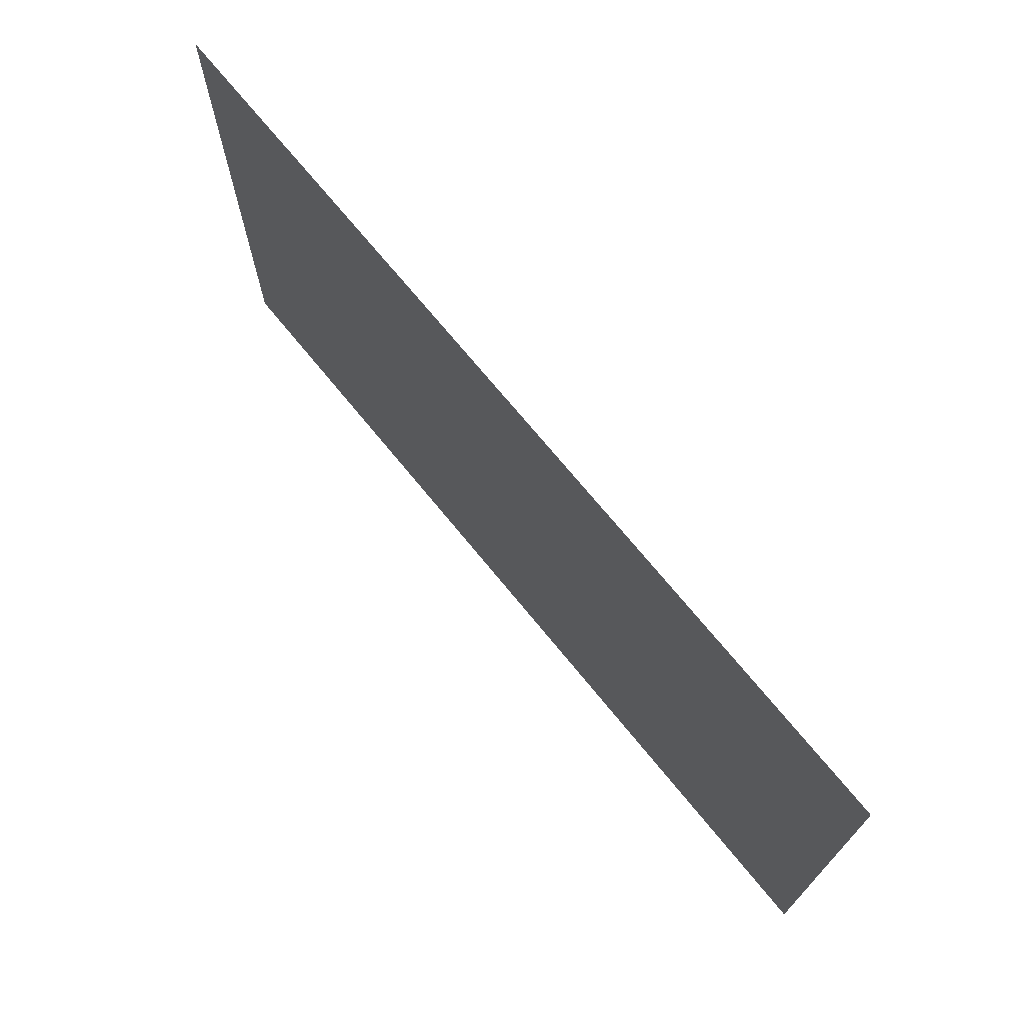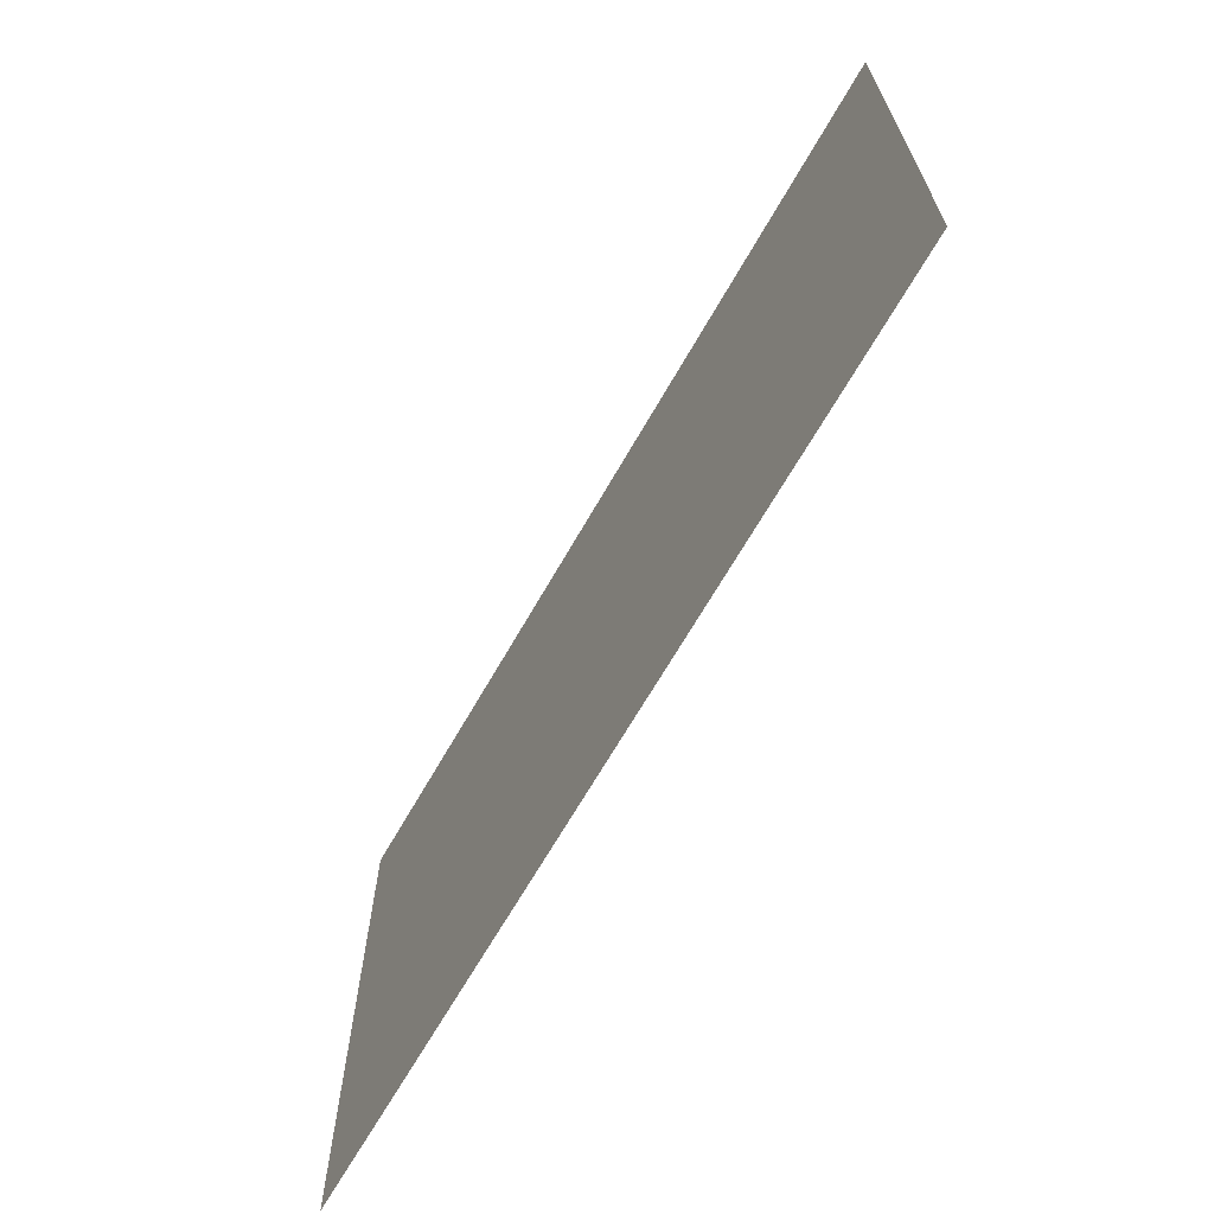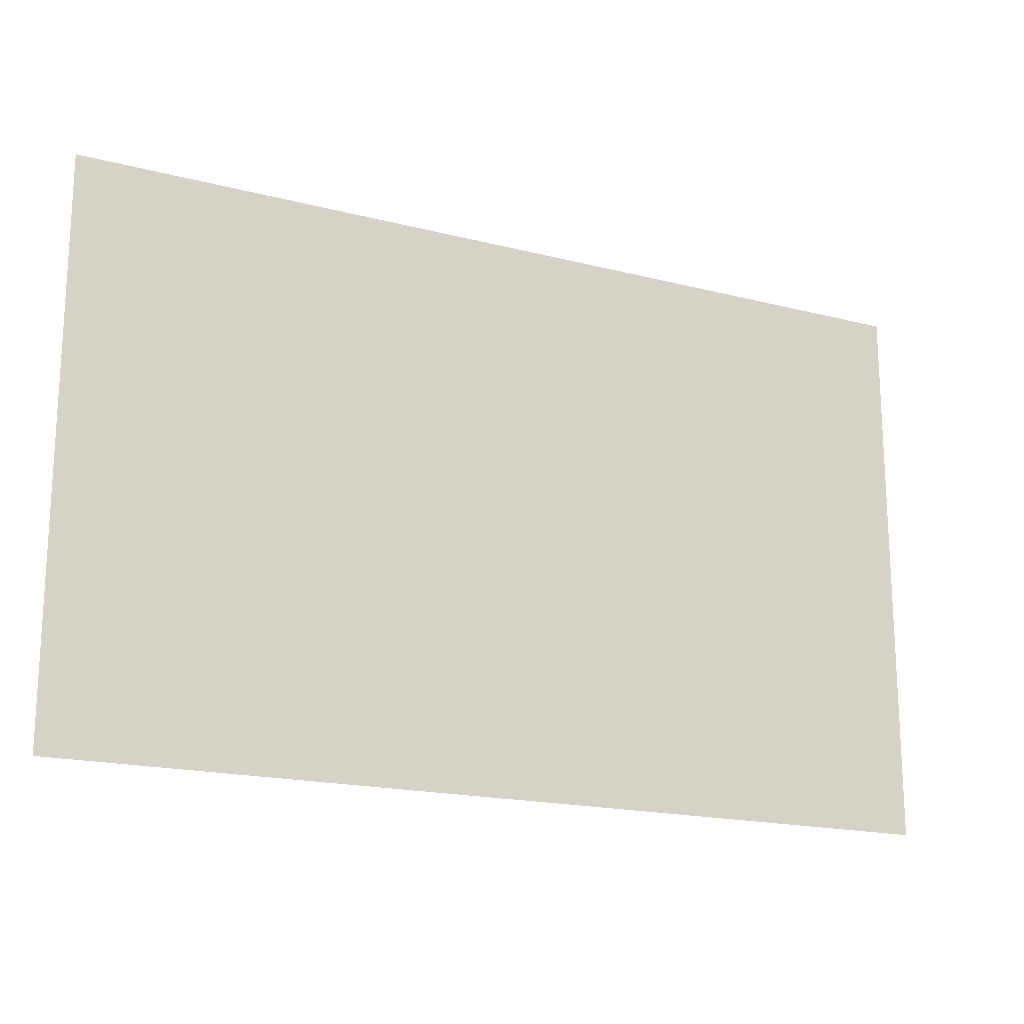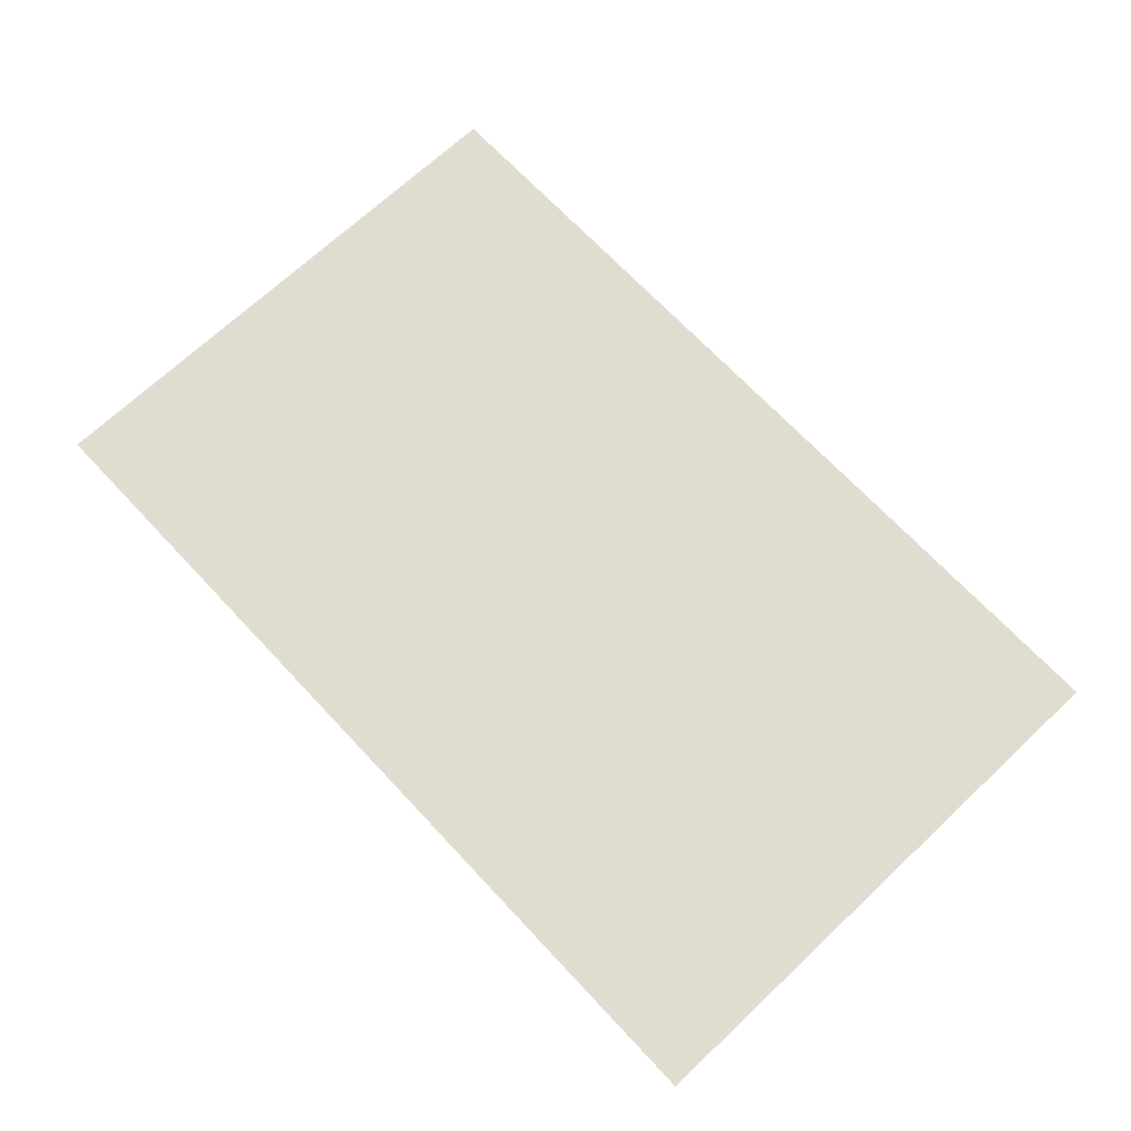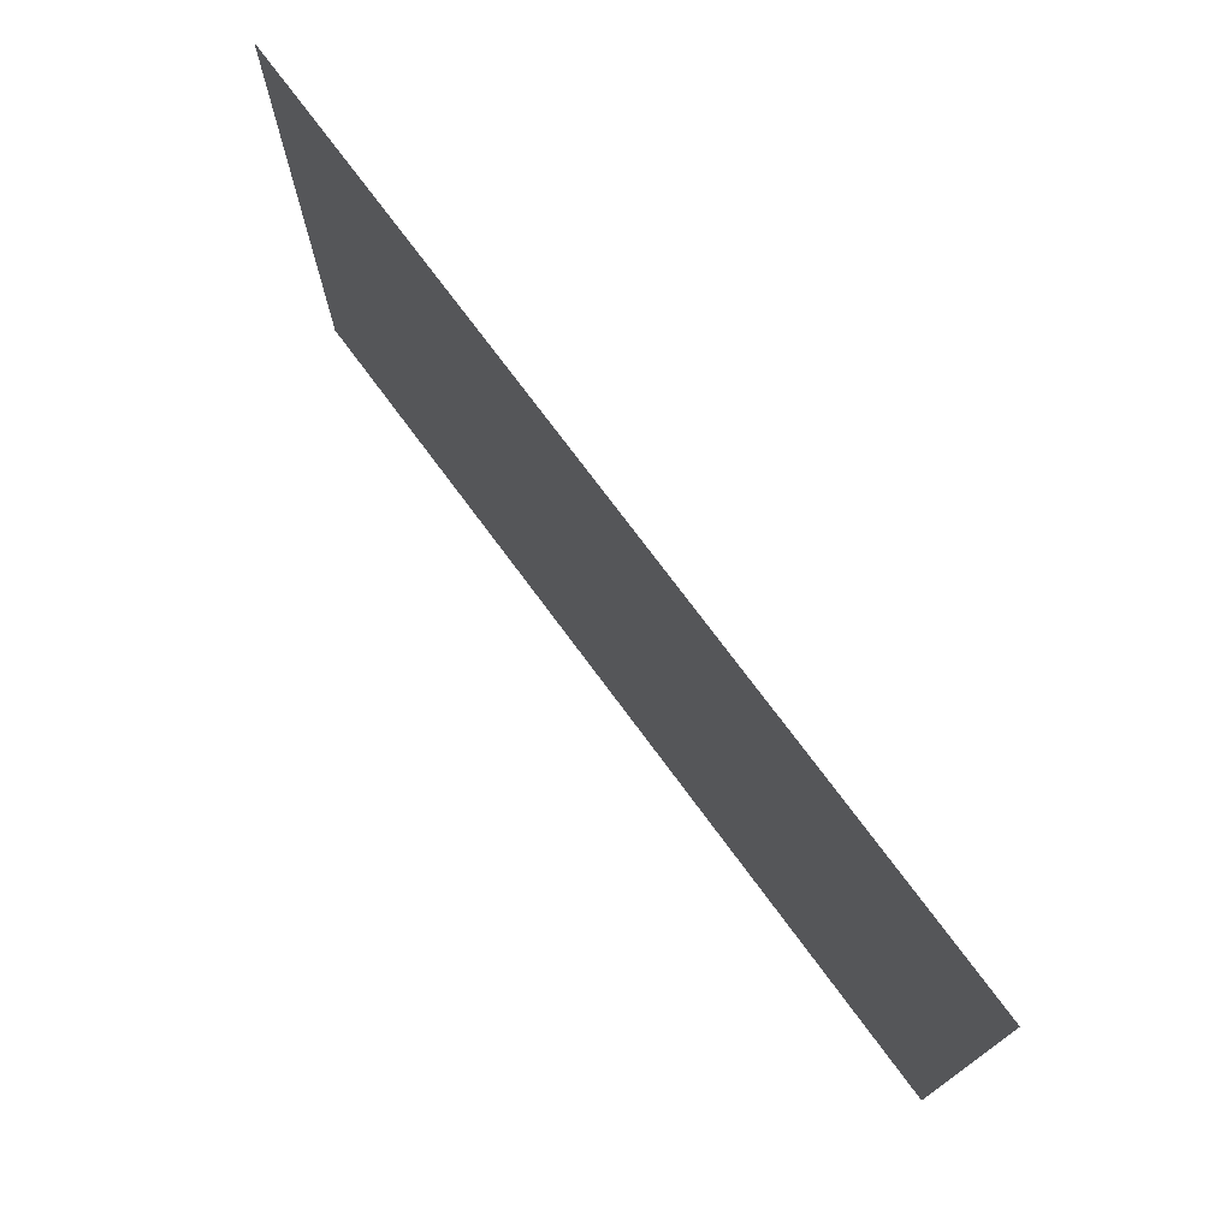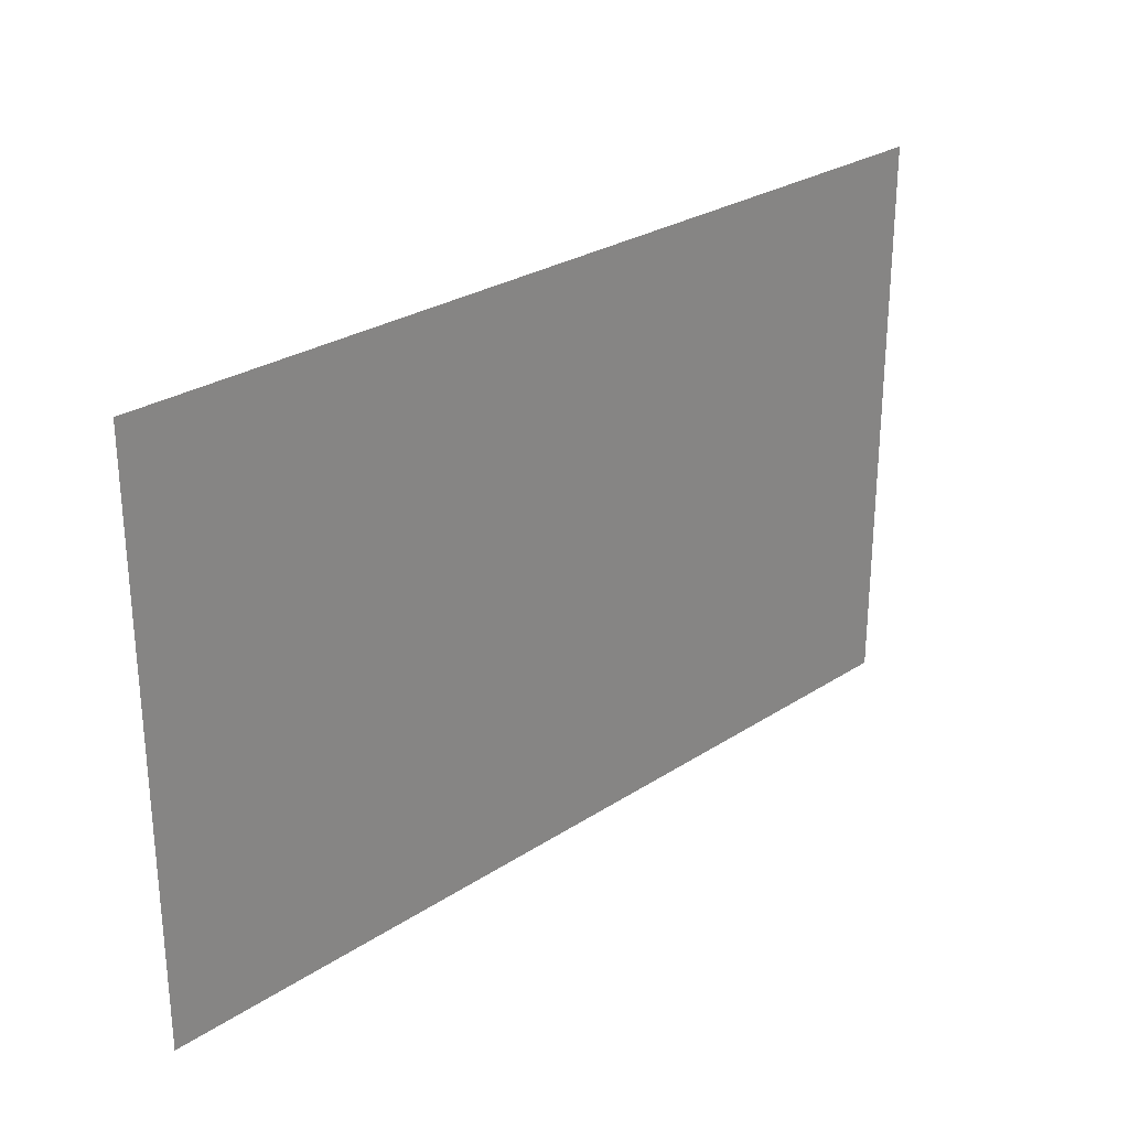
<metadata>
{"format":"obj","ext":"obj","renderer":"f3d","projection":"perspective","resolution":1024,"background":"white","views":[{"elev":71.3,"azim":-129.2,"up":"+Y"},{"elev":-66.9,"azim":60.3,"up":"+Y"},{"elev":-18.1,"azim":153.4,"up":"+Y"},{"elev":69.7,"azim":-133.2,"up":"+Z"},{"elev":74.3,"azim":53.5,"up":"+Y"},{"elev":27.3,"azim":134.9,"up":"+Y"}]}
</metadata>
<code>
v -137 -170 0
v -138 -170 0
v -138 -169 0
v -137 -169 0
v -136 -170 0
v -137 -170 0
v -137 -169 0
v -136 -169 0
v -135 -170 0
v -136 -170 0
v -136 -169 0
v -135 -169 0
v -134 -170 0
v -135 -170 0
v -135 -169 0
v -134 -169 0
v -133 -170 0
v -134 -170 0
v -134 -169 0
v -133 -169 0
v -132 -170 0
v -133 -170 0
v -133 -169 0
v -132 -169 0
v -131 -170 0
v -132 -170 0
v -132 -169 0
v -131 -169 0
v -130 -170 0
v -131 -170 0
v -131 -169 0
v -130 -169 0
v -137 -171 0
v -138 -171 0
v -138 -170 0
v -137 -170 0
v -136 -171 0
v -137 -171 0
v -137 -170 0
v -136 -170 0
v -135 -171 0
v -136 -171 0
v -136 -170 0
v -135 -170 0
v -134 -171 0
v -135 -171 0
v -135 -170 0
v -134 -170 0
v -133 -171 0
v -134 -171 0
v -134 -170 0
v -133 -170 0
v -132 -171 0
v -133 -171 0
v -133 -170 0
v -132 -170 0
v -131 -171 0
v -132 -171 0
v -132 -170 0
v -131 -170 0
v -130 -171 0
v -131 -171 0
v -131 -170 0
v -130 -170 0
v -137 -172 0
v -138 -172 0
v -138 -171 0
v -137 -171 0
v -136 -172 0
v -137 -172 0
v -137 -171 0
v -136 -171 0
v -135 -172 0
v -136 -172 0
v -136 -171 0
v -135 -171 0
v -134 -172 0
v -135 -172 0
v -135 -171 0
v -134 -171 0
v -133 -172 0
v -134 -172 0
v -134 -171 0
v -133 -171 0
v -132 -172 0
v -133 -172 0
v -133 -171 0
v -132 -171 0
v -131 -172 0
v -132 -172 0
v -132 -171 0
v -131 -171 0
v -130 -172 0
v -131 -172 0
v -131 -171 0
v -130 -171 0
v -137 -173 0
v -138 -173 0
v -138 -172 0
v -137 -172 0
v -136 -173 0
v -137 -173 0
v -137 -172 0
v -136 -172 0
v -135 -173 0
v -136 -173 0
v -136 -172 0
v -135 -172 0
v -134 -173 0
v -135 -173 0
v -135 -172 0
v -134 -172 0
v -133 -173 0
v -134 -173 0
v -134 -172 0
v -133 -172 0
v -132 -173 0
v -133 -173 0
v -133 -172 0
v -132 -172 0
v -131 -173 0
v -132 -173 0
v -132 -172 0
v -131 -172 0
v -130 -173 0
v -131 -173 0
v -131 -172 0
v -130 -172 0
v -137 -174 0
v -138 -174 0
v -138 -173 0
v -137 -173 0
v -136 -174 0
v -137 -174 0
v -137 -173 0
v -136 -173 0
v -135 -174 0
v -136 -174 0
v -136 -173 0
v -135 -173 0
v -134 -174 0
v -135 -174 0
v -135 -173 0
v -134 -173 0
v -133 -174 0
v -134 -174 0
v -134 -173 0
v -133 -173 0
v -132 -174 0
v -133 -174 0
v -133 -173 0
v -132 -173 0
v -131 -174 0
v -132 -174 0
v -132 -173 0
v -131 -173 0
v -130 -174 0
v -131 -174 0
v -131 -173 0
v -130 -173 0
g NewAstralaWoodsWest_mesh_0046
f 1 2 3 4
f 5 6 7 8
f 9 10 11 12
f 13 14 15 16
f 17 18 19 20
f 21 22 23 24
f 25 26 27 28
f 29 30 31 32
f 33 34 35 36
f 37 38 39 40
f 41 42 43 44
f 45 46 47 48
f 49 50 51 52
f 53 54 55 56
f 57 58 59 60
f 61 62 63 64
f 65 66 67 68
f 69 70 71 72
f 73 74 75 76
f 77 78 79 80
f 81 82 83 84
f 85 86 87 88
f 89 90 91 92
f 93 94 95 96
f 97 98 99 100
f 101 102 103 104
f 105 106 107 108
f 109 110 111 112
f 113 114 115 116
f 117 118 119 120
f 121 122 123 124
f 125 126 127 128
f 129 130 131 132
f 133 134 135 136
f 137 138 139 140
f 141 142 143 144
f 145 146 147 148
f 149 150 151 152
f 153 154 155 156
f 157 158 159 160

</code>
